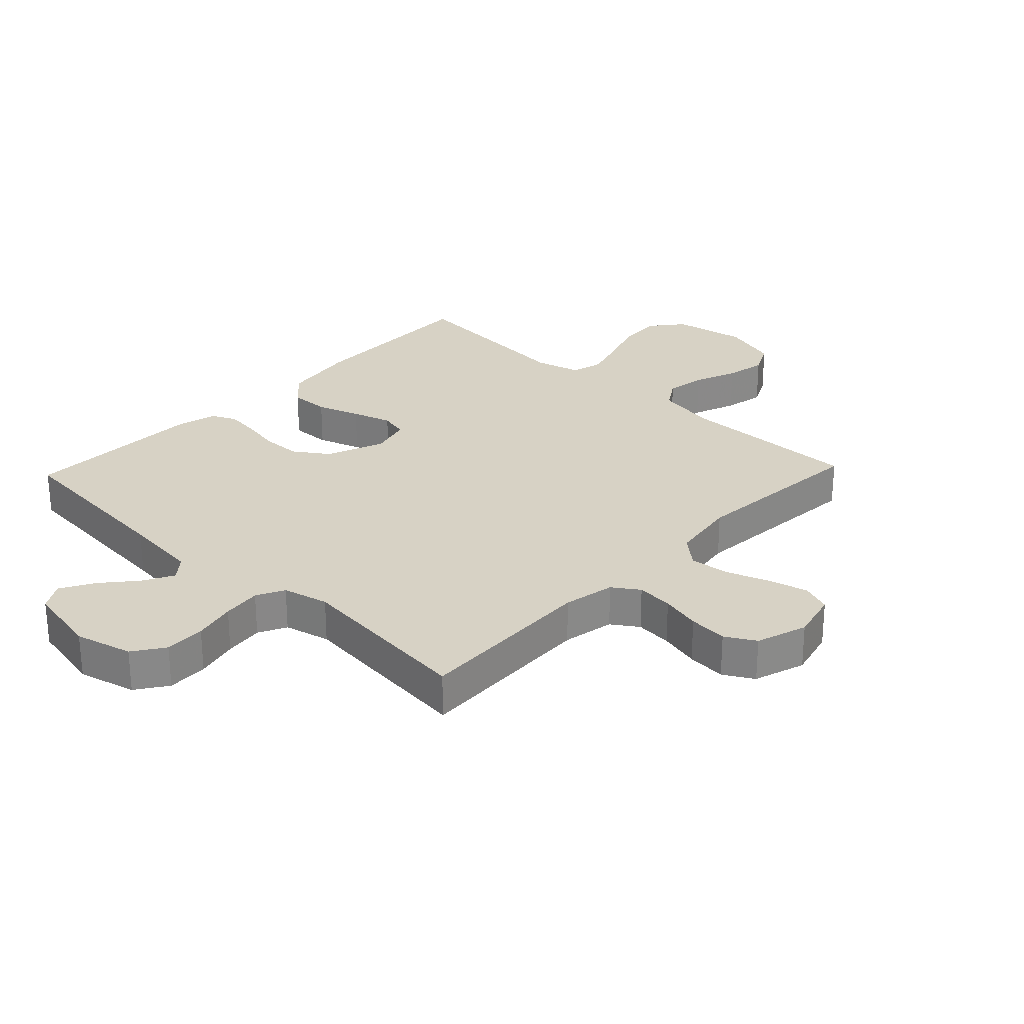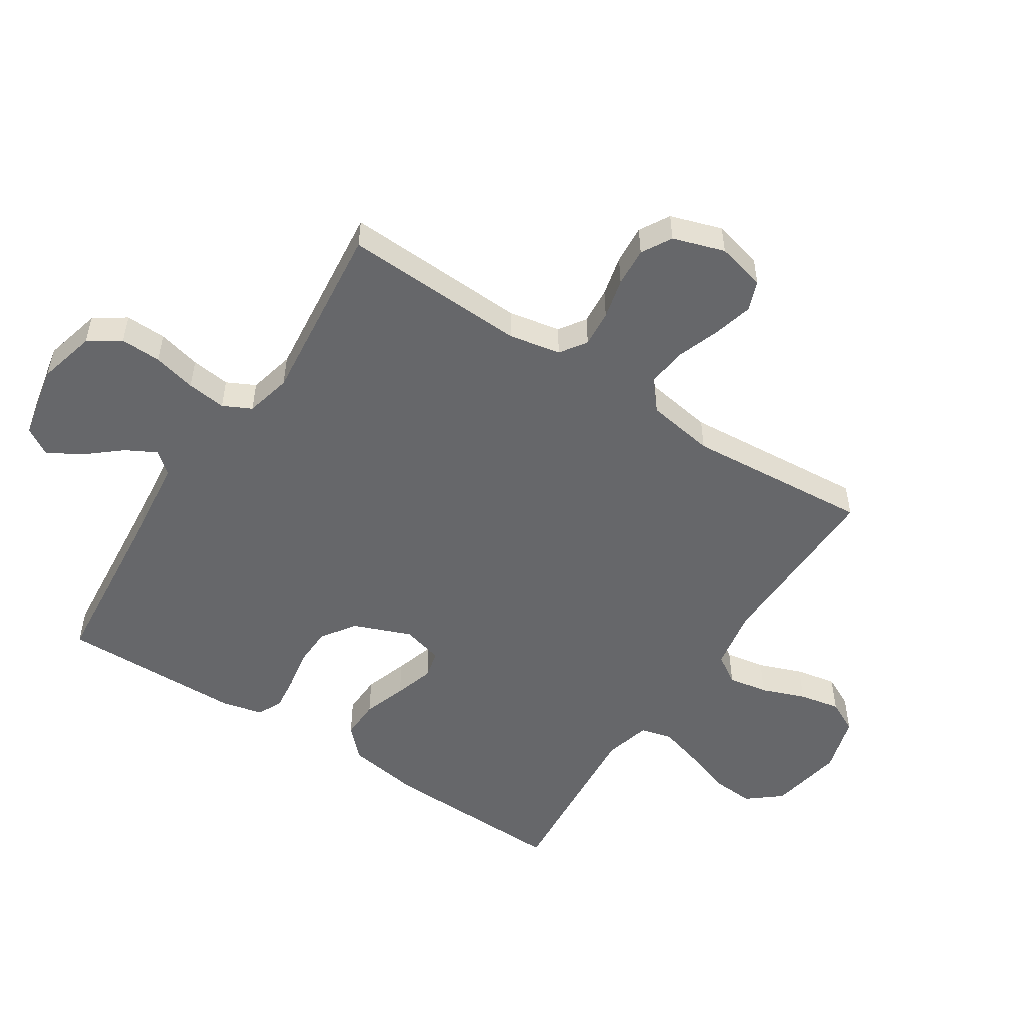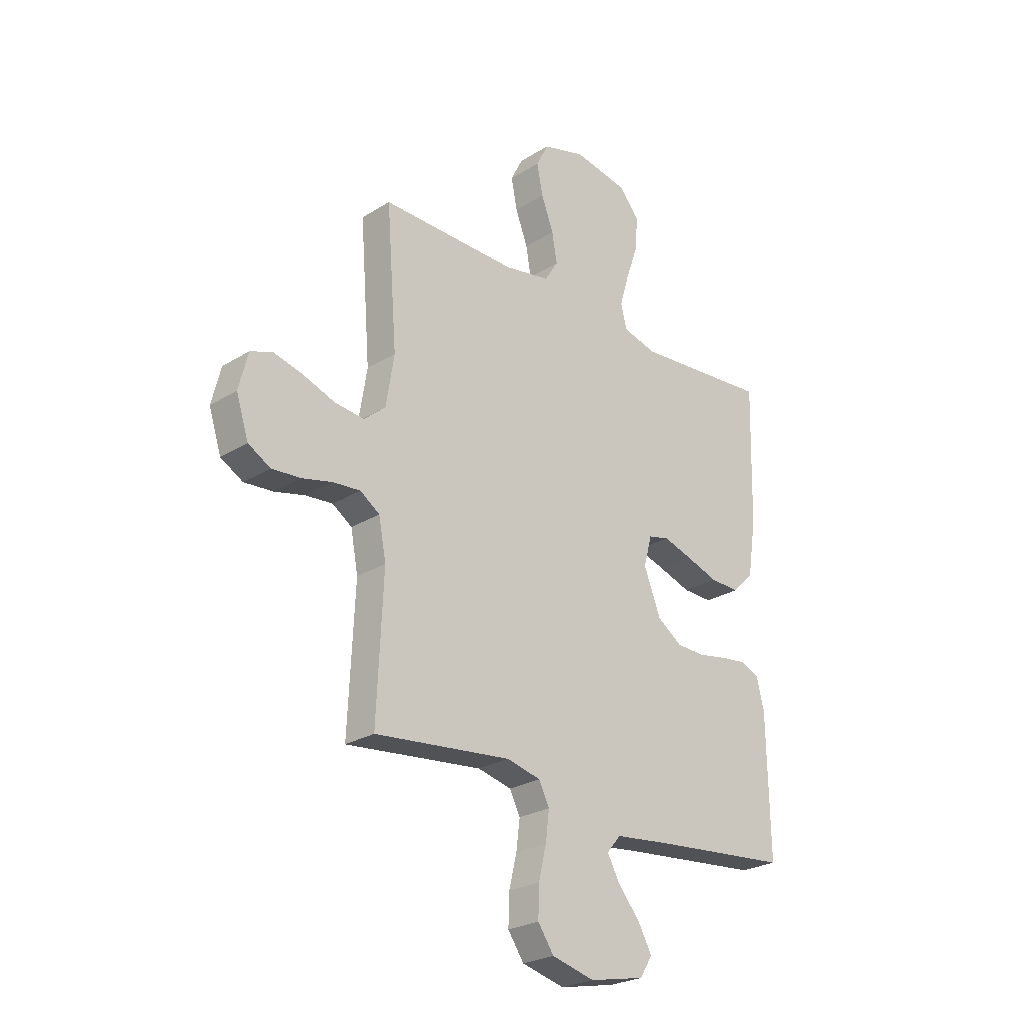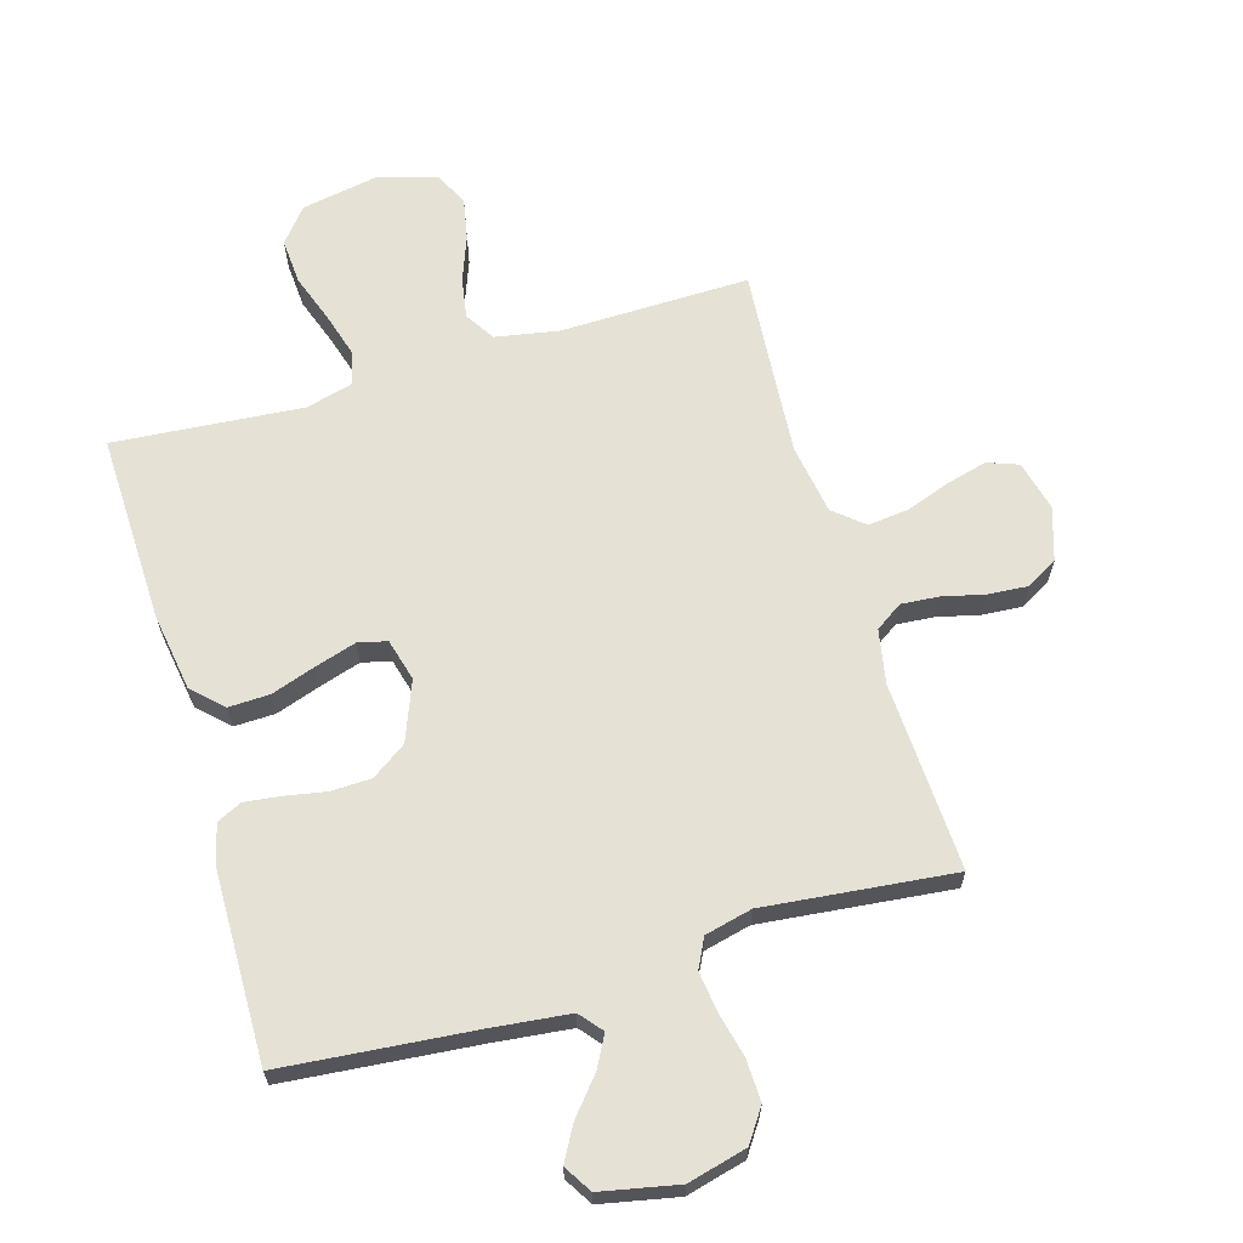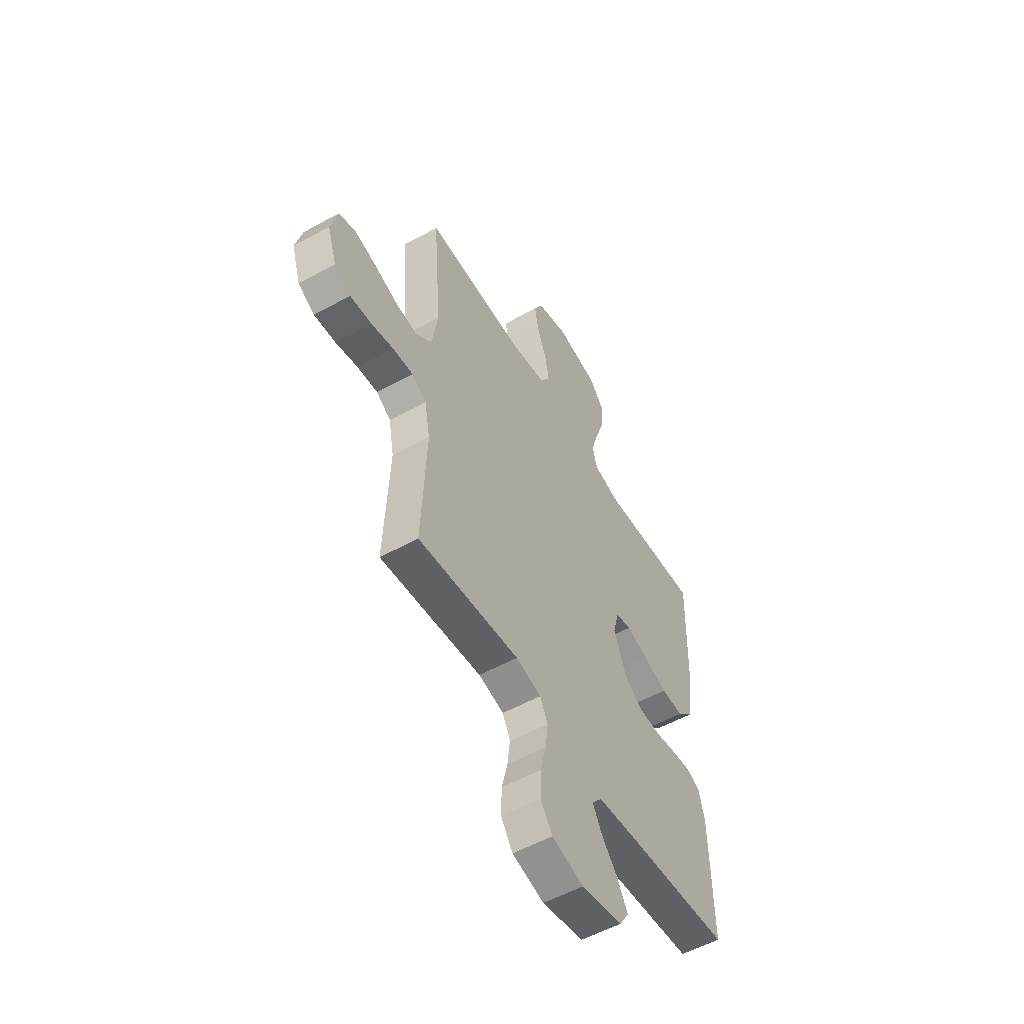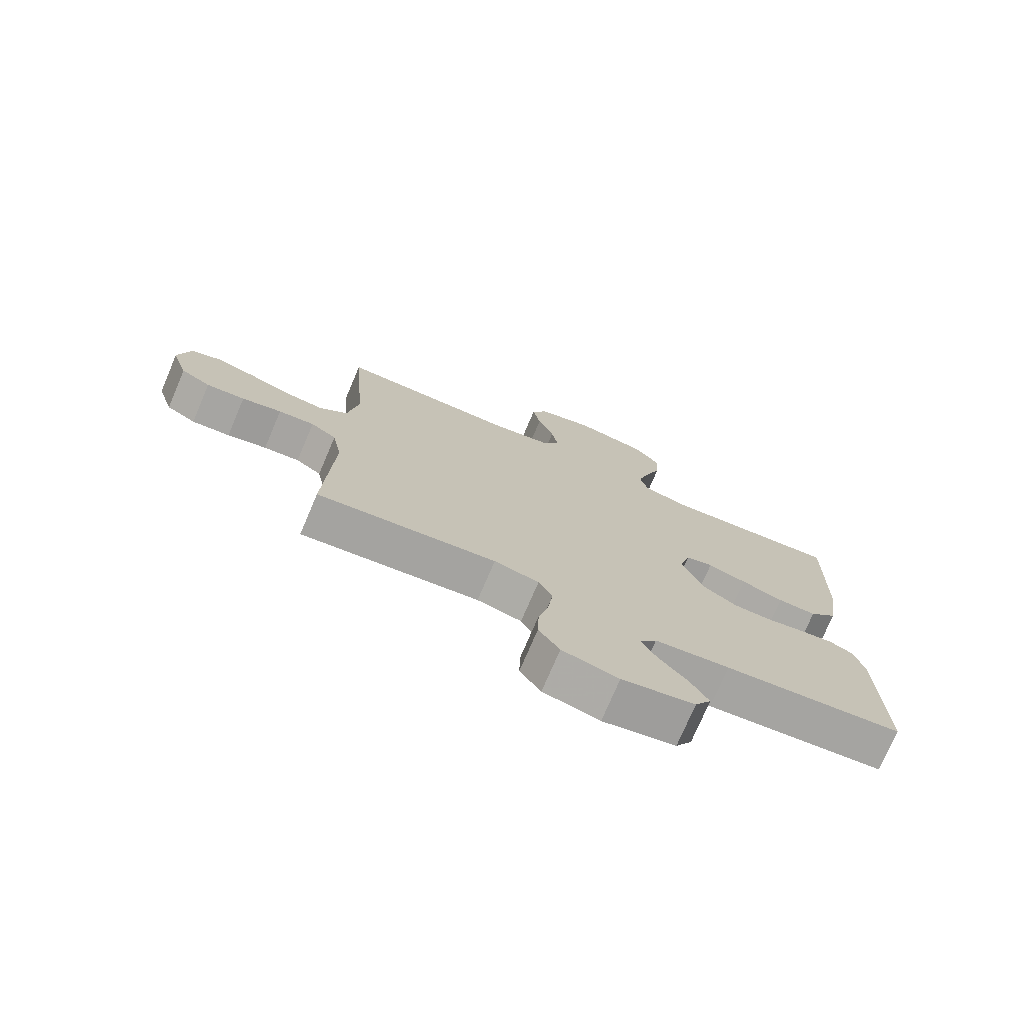
<metadata>
{"format":"obj","ext":"obj","renderer":"f3d","projection":"perspective","resolution":1024,"background":"white","views":[{"elev":27.4,"azim":-136.5,"up":"+Y"},{"elev":-52.1,"azim":-123.0,"up":"+Y"},{"elev":-25.4,"azim":-45.0,"up":"+Z"},{"elev":65.0,"azim":163.5,"up":"+Y"},{"elev":-54.8,"azim":-59.8,"up":"+Z"},{"elev":-75.0,"azim":-23.1,"up":"+Z"}]}
</metadata>
<code>
v -0.5 0.07 -0.5
v -0.486 0.07 -0.2
v -0.502 0.07 -0.115
v -0.545 0.07 -0.086
v -0.605 0.07 -0.091
v -0.671 0.07 -0.107
v -0.735 0.07 -0.112
v -0.784 0.07 -0.084
v -0.811 0.07 0
v -0.791 0.07 0.08
v -0.742 0.07 0.098
v -0.677 0.07 0.081
v -0.607 0.07 0.056
v -0.542 0.07 0.049
v -0.495 0.07 0.089
v -0.477 0.07 0.2
v -0.5 0.07 0.5
v -0.2 0.07 0.495
v -0.1 0.07 0.513
v -0.07 0.07 0.56
v -0.081 0.07 0.625
v -0.108 0.07 0.696
v -0.121 0.07 0.763
v -0.094 0.07 0.816
v 0 0.07 0.843
v 0.121 0.07 0.821
v 0.165 0.07 0.767
v 0.16 0.07 0.695
v 0.133 0.07 0.618
v 0.112 0.07 0.547
v 0.125 0.07 0.495
v 0.2 0.07 0.475
v 0.5 0.07 0.5
v 0.492 0.07 0.2
v 0.473 0.07 0.078
v 0.426 0.07 0.032
v 0.361 0.07 0.034
v 0.29 0.07 0.058
v 0.225 0.07 0.078
v 0.179 0.07 0.067
v 0.161 0.07 0
v 0.198 0.07 -0.094
v 0.253 0.07 -0.132
v 0.317 0.07 -0.134
v 0.382 0.07 -0.122
v 0.439 0.07 -0.115
v 0.479 0.07 -0.134
v 0.495 0.07 -0.2
v 0.5 0.07 -0.5
v 0.2 0.07 -0.528
v 0.074 0.07 -0.542
v 0.044 0.07 -0.578
v 0.071 0.07 -0.628
v 0.119 0.07 -0.685
v 0.149 0.07 -0.739
v 0.122 0.07 -0.783
v 0 0.07 -0.808
v -0.094 0.07 -0.784
v -0.129 0.07 -0.733
v -0.127 0.07 -0.666
v -0.11 0.07 -0.596
v -0.102 0.07 -0.532
v -0.125 0.07 -0.486
v -0.2 0.07 -0.468
v -0.5 0 -0.5
v -0.486 0 -0.2
v -0.502 0 -0.115
v -0.545 0 -0.086
v -0.605 0 -0.091
v -0.671 0 -0.107
v -0.735 0 -0.112
v -0.784 0 -0.084
v -0.811 0 0
v -0.791 0 0.08
v -0.742 0 0.098
v -0.677 0 0.081
v -0.607 0 0.056
v -0.542 0 0.049
v -0.495 0 0.089
v -0.477 0 0.2
v -0.5 0 0.5
v -0.2 0 0.495
v -0.1 0 0.513
v -0.07 0 0.56
v -0.081 0 0.625
v -0.108 0 0.696
v -0.121 0 0.763
v -0.094 0 0.816
v 0 0 0.843
v 0.121 0 0.821
v 0.165 0 0.767
v 0.16 0 0.695
v 0.133 0 0.618
v 0.112 0 0.547
v 0.125 0 0.495
v 0.2 0 0.475
v 0.5 0 0.5
v 0.492 0 0.2
v 0.473 0 0.078
v 0.426 0 0.032
v 0.361 0 0.034
v 0.29 0 0.058
v 0.225 0 0.078
v 0.179 0 0.067
v 0.161 0 0
v 0.198 0 -0.094
v 0.253 0 -0.132
v 0.317 0 -0.134
v 0.382 0 -0.122
v 0.439 0 -0.115
v 0.479 0 -0.134
v 0.495 0 -0.2
v 0.5 0 -0.5
v 0.2 0 -0.528
v 0.074 0 -0.542
v 0.044 0 -0.578
v 0.071 0 -0.628
v 0.119 0 -0.685
v 0.149 0 -0.739
v 0.122 0 -0.783
v 0 0 -0.808
v -0.094 0 -0.784
v -0.129 0 -0.733
v -0.127 0 -0.666
v -0.11 0 -0.596
v -0.102 0 -0.532
v -0.125 0 -0.486
v -0.2 0 -0.468
f 58 59 60 61
f 58 61 62
f 57 58 62
f 56 57 62
f 53 54 55 56
f 52 53 56 62
f 51 52 62 63
f 47 48 49 50
f 47 50 51 63
f 44 45 46 47
f 35 36 37 38
f 35 38 39
f 32 33 34 35
f 31 32 35 39
f 30 31 39 40
f 26 27 28 29
f 26 29 30
f 25 26 30
f 21 22 23 24
f 20 21 24 25
f 16 17 18
f 15 16 18 19
f 10 11 12 13
f 8 9 10 13
f 8 13 14
f 5 6 7 8
f 4 5 8 14
f 3 4 14 15
f 64 1 2
f 44 47 63 64
f 43 44 64 2
f 42 43 2 3
f 41 42 3 15
f 40 41 15 19
f 20 25 30 40
f 19 20 40
f 125 124 123 122
f 126 125 122
f 126 122 121
f 126 121 120
f 120 119 118 117
f 126 120 117 116
f 127 126 116 115
f 114 113 112 111
f 127 115 114 111
f 111 110 109 108
f 102 101 100 99
f 103 102 99
f 99 98 97 96
f 103 99 96 95
f 104 103 95 94
f 93 92 91 90
f 94 93 90
f 94 90 89
f 88 87 86 85
f 89 88 85 84
f 82 81 80
f 83 82 80 79
f 77 76 75 74
f 77 74 73 72
f 78 77 72
f 72 71 70 69
f 78 72 69 68
f 79 78 68 67
f 66 65 128
f 128 127 111 108
f 66 128 108 107
f 67 66 107 106
f 79 67 106 105
f 83 79 105 104
f 104 94 89 84
f 104 84 83
f 1 65 66 2
f 2 66 67 3
f 3 67 68 4
f 4 68 69 5
f 5 69 70 6
f 6 70 71 7
f 7 71 72 8
f 8 72 73 9
f 9 73 74 10
f 10 74 75 11
f 11 75 76 12
f 12 76 77 13
f 13 77 78 14
f 14 78 79 15
f 15 79 80 16
f 16 80 81 17
f 17 81 82 18
f 18 82 83 19
f 19 83 84 20
f 20 84 85 21
f 21 85 86 22
f 22 86 87 23
f 23 87 88 24
f 24 88 89 25
f 25 89 90 26
f 26 90 91 27
f 27 91 92 28
f 28 92 93 29
f 29 93 94 30
f 30 94 95 31
f 31 95 96 32
f 32 96 97 33
f 33 97 98 34
f 34 98 99 35
f 35 99 100 36
f 36 100 101 37
f 37 101 102 38
f 38 102 103 39
f 39 103 104 40
f 40 104 105 41
f 41 105 106 42
f 42 106 107 43
f 43 107 108 44
f 44 108 109 45
f 45 109 110 46
f 46 110 111 47
f 47 111 112 48
f 48 112 113 49
f 49 113 114 50
f 50 114 115 51
f 51 115 116 52
f 52 116 117 53
f 53 117 118 54
f 54 118 119 55
f 55 119 120 56
f 56 120 121 57
f 57 121 122 58
f 58 122 123 59
f 59 123 124 60
f 60 124 125 61
f 61 125 126 62
f 62 126 127 63
f 63 127 128 64
f 64 128 65 1

</code>
